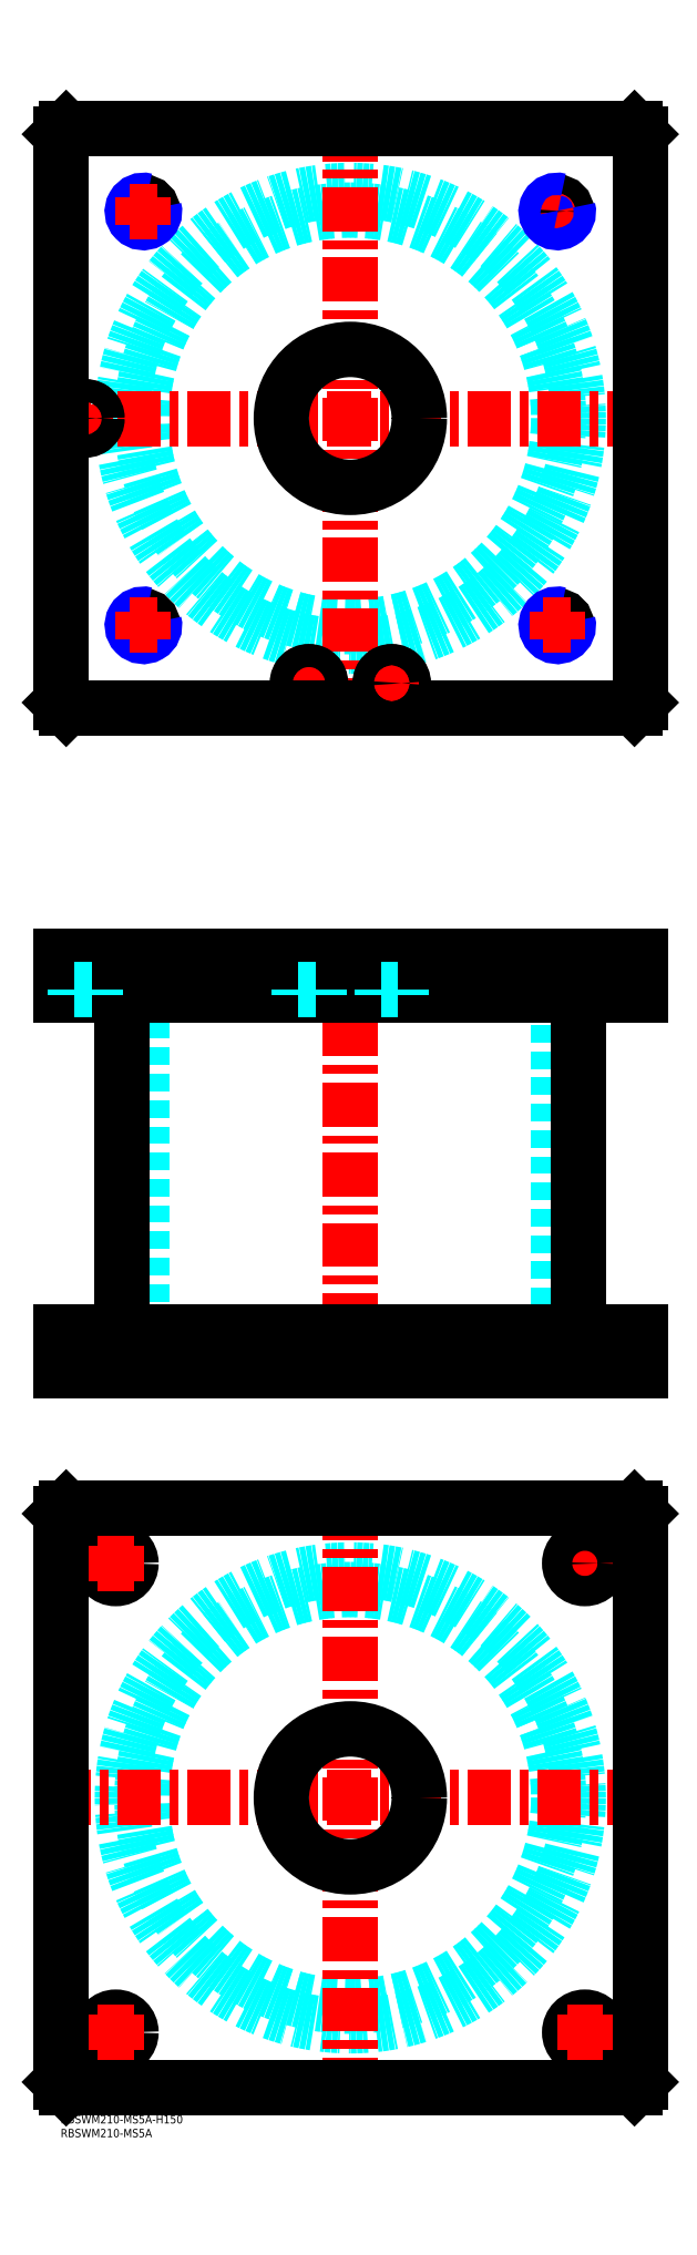
<metadata>
{"format":"dxf","ext":"dxf","renderer":"ezdxf+matplotlib","layout":"modelspace","background":"white","min_lineweight":24,"dpi":150}
</metadata>
<code>
0
SECTION
2
ENTITIES
0
TEXT
8
MSM_PART_NUMBER
10
0
20
-8
30
0
40
3
1
RBSWM210-MS5A
0
TEXT
8
MSM_PART_NUMBER
10
0
20
-3
30
0
40
3
1
RBSWM210-MS5A-H150
0
CIRCLE
8
MSM_DASHED
10
105
20
615
30
0
40
75.5
0
CIRCLE
8
MSM_DASHED
10
105
20
615
30
0
40
82.6
0
LINE
8
MSM_CENTER
10
-5
20
615
30
0
11
215
21
615
31
0
0
LINE
8
MSM_CENTER
10
105
20
505
30
0
11
105
21
725
31
0
0
LINE
8
MSM_CENTER
10
175
20
690
30
0
11
185
21
690
31
0
0
LINE
8
MSM_CENTER
10
180
20
685
30
0
11
180
21
695
31
0
0
LINE
8
MSM_CENTER
10
84.8
20
519
30
0
11
95.2
21
519
31
0
0
LINE
8
MSM_CENTER
10
90
20
513.8
30
0
11
90
21
524.2
31
0
0
LINE
8
MSM_CENTER
10
9
20
609.8
30
0
11
9
21
620.2
31
0
0
CIRCLE
8
MSM_CONTINUOUS
10
180
20
690
30
0
40
3.324
0
CIRCLE
8
MSM_CONTINUOUS
10
30
20
690
30
0
40
3.324
0
CIRCLE
8
MSM_CONTINUOUS
10
9
20
615
30
0
40
4
0
CIRCLE
8
MSM_CONTINUOUS
10
180
20
540
30
0
40
3.324
0
CIRCLE
8
MSM_CONTINUOUS
10
30
20
540
30
0
40
3.324
0
CIRCLE
8
MSM_CONTINUOUS
10
90
20
519
30
0
40
4
0
CIRCLE
8
MSM_CONTINUOUS
10
120
20
519
30
0
40
4
0
LINE
8
MSM_CONTINUOUS
10
2
20
510
30
0
11
208
21
510
31
0
0
LINE
8
MSM_CONTINUOUS
10
208
20
510
30
0
11
210
21
512
31
0
0
LINE
8
MSM_CONTINUOUS
10
3.13e-14
20
512
30
0
11
2
21
510
31
0
0
CIRCLE
8
MSM_CONTINUOUS
10
120
20
519
30
0
40
4.2
0
CIRCLE
8
MSM_CONTINUOUS
10
90
20
519
30
0
40
4.2
0
CIRCLE
8
MSM_CONTINUOUS
10
9
20
615
30
0
40
4.2
0
CIRCLE
8
MSM_CONTINUOUS
10
105
20
615
30
0
40
25
0
LINE
8
MSM_CONTINUOUS
10
3.13e-14
20
718
30
0
11
3.13e-14
21
512
31
0
0
LINE
8
MSM_CONTINUOUS
10
210
20
512
30
0
11
210
21
718
31
0
0
LINE
8
MSM_CONTINUOUS
10
210
20
718
30
0
11
208
21
720
31
0
0
LINE
8
MSM_CONTINUOUS
10
208
20
720
30
0
11
2
21
720
31
0
0
LINE
8
MSM_CONTINUOUS
10
2
20
720
30
0
11
3.13e-14
21
718
31
0
0
ARC
8
MSM_NARROW
10
180
20
540
30
0
40
4
50
75
51
15
0
ARC
8
MSM_NARROW
10
180
20
690
30
0
40
4
50
75
51
15
0
ARC
8
MSM_NARROW
10
30
20
690
30
0
40
4
50
75
51
15
0
ARC
8
MSM_NARROW
10
30
20
540
30
0
40
4
50
75
51
15
0
LINE
8
MSM_DASHED
10
5
20
419.8
30
0
11
5
21
408
31
0
0
LINE
8
MSM_DASHED
10
13
20
408
30
0
11
13
21
419.8
31
0
0
LINE
8
MSM_DASHED
10
13
20
419.8
30
0
11
13.2
21
420
31
0
0
LINE
8
MSM_DASHED
10
4.8
20
420
30
0
11
5
21
419.8
31
0
0
LINE
8
MSM_DASHED
10
13
20
419.8
30
0
11
5
21
419.8
31
0
0
LINE
8
MSM_DASHED
10
130
20
406
30
0
11
130
21
420
31
0
0
LINE
8
MSM_DASHED
10
80
20
420
30
0
11
80
21
406
31
0
0
LINE
8
MSM_DASHED
10
130
20
270
30
0
11
130
21
284
31
0
0
LINE
8
MSM_DASHED
10
80
20
284
30
0
11
80
21
270
31
0
0
LINE
8
MSM_DASHED
10
29.5
20
406
30
0
11
29.5
21
284
31
0
0
LINE
8
MSM_DASHED
10
180.5
20
284
30
0
11
180.5
21
406
31
0
0
LINE
8
MSM_DASHED
10
176.7
20
419.3
30
0
11
176.7
21
406
31
0
0
LINE
8
MSM_DASHED
10
183.3
20
406
30
0
11
183.3
21
419.3
31
0
0
LINE
8
MSM_DASHED
10
26.68
20
419.3
30
0
11
26.68
21
406
31
0
0
LINE
8
MSM_DASHED
10
33.32
20
406
30
0
11
33.32
21
419.3
31
0
0
LINE
8
MSM_DASHED
10
33.32
20
419.3
30
0
11
34
21
420
31
0
0
LINE
8
MSM_DASHED
10
26
20
420
30
0
11
26.68
21
419.3
31
0
0
LINE
8
MSM_DASHED
10
33.32
20
419.3
30
0
11
26.68
21
419.3
31
0
0
LINE
8
MSM_DASHED
10
183.3
20
419.3
30
0
11
184
21
420
31
0
0
LINE
8
MSM_DASHED
10
176
20
420
30
0
11
176.7
21
419.3
31
0
0
LINE
8
MSM_DASHED
10
183.3
20
419.3
30
0
11
176.7
21
419.3
31
0
0
LINE
8
MSM_DASHED
10
184.5
20
284
30
0
11
184.5
21
270
31
0
0
LINE
8
MSM_DASHED
10
195.5
20
270
30
0
11
195.5
21
284
31
0
0
LINE
8
MSM_DASHED
10
14.5
20
284
30
0
11
14.5
21
270
31
0
0
LINE
8
MSM_DASHED
10
25.5
20
270
30
0
11
25.5
21
284
31
0
0
LINE
8
MSM_DASHED
10
86
20
419.8
30
0
11
86
21
408
31
0
0
LINE
8
MSM_DASHED
10
94
20
408
30
0
11
94
21
419.8
31
0
0
LINE
8
MSM_DASHED
10
116
20
419.8
30
0
11
116
21
408
31
0
0
LINE
8
MSM_DASHED
10
124
20
408
30
0
11
124
21
419.8
31
0
0
LINE
8
MSM_DASHED
10
94
20
419.8
30
0
11
94.2
21
420
31
0
0
LINE
8
MSM_DASHED
10
85.8
20
420
30
0
11
86
21
419.8
31
0
0
LINE
8
MSM_DASHED
10
94
20
419.8
30
0
11
86
21
419.8
31
0
0
LINE
8
MSM_DASHED
10
124
20
419.8
30
0
11
124.2
21
420
31
0
0
LINE
8
MSM_DASHED
10
115.8
20
420
30
0
11
116
21
419.8
31
0
0
LINE
8
MSM_DASHED
10
124
20
419.8
30
0
11
116
21
419.8
31
0
0
LINE
8
MSM_DASHED
10
184
20
420
30
0
11
184
21
406
31
0
0
LINE
8
MSM_DASHED
10
176
20
420
30
0
11
176
21
406
31
0
0
LINE
8
MSM_DASHED
10
34
20
420
30
0
11
34
21
406
31
0
0
LINE
8
MSM_DASHED
10
26
20
420
30
0
11
26
21
406
31
0
0
LINE
8
MSM_CENTER
10
9
20
421
30
0
11
9
21
405
31
0
0
LINE
8
MSM_CENTER
10
120
20
421
30
0
11
120
21
405
31
0
0
LINE
8
MSM_CENTER
10
90
20
421
30
0
11
90
21
405
31
0
0
LINE
8
MSM_CENTER
10
180
20
421
30
0
11
180
21
405
31
0
0
LINE
8
MSM_CENTER
10
30
20
421
30
0
11
30
21
405
31
0
0
LINE
8
MSM_CENTER
10
105
20
425
30
0
11
105
21
265
31
0
0
LINE
8
MSM_CENTER
10
190
20
269
30
0
11
190
21
285
31
0
0
LINE
8
MSM_CENTER
10
20
20
269
30
0
11
20
21
285
31
0
0
LINE
8
MSM_CONTINUOUS
10
22.4
20
406
30
0
11
22.4
21
284
31
0
0
LINE
8
MSM_CONTINUOUS
10
187.6
20
284
30
0
11
187.6
21
406
31
0
0
LINE
8
MSM_CONTINUOUS
10
210
20
284
30
0
11
210
21
270
31
0
0
LINE
8
MSM_CONTINUOUS
10
208
20
284
30
0
11
208
21
270
31
0
0
LINE
8
MSM_CONTINUOUS
10
1.6e-14
20
406
30
0
11
1.6e-14
21
420
31
0
0
LINE
8
MSM_CONTINUOUS
10
2
20
406
30
0
11
2
21
420
31
0
0
LINE
8
MSM_CONTINUOUS
10
1.6e-14
20
420
30
0
11
210
21
420
31
0
0
LINE
8
MSM_CONTINUOUS
10
208
20
406
30
0
11
208
21
420
31
0
0
LINE
8
MSM_CONTINUOUS
10
1.6e-14
20
406
30
0
11
210
21
406
31
0
0
LINE
8
MSM_CONTINUOUS
10
210
20
406
30
0
11
210
21
420
31
0
0
LINE
8
MSM_CONTINUOUS
10
1.6e-14
20
270
30
0
11
210
21
270
31
0
0
LINE
8
MSM_CONTINUOUS
10
2
20
284
30
0
11
2
21
270
31
0
0
LINE
8
MSM_CONTINUOUS
10
1.6e-14
20
284
30
0
11
210
21
284
31
0
0
LINE
8
MSM_CONTINUOUS
10
1.6e-14
20
284
30
0
11
1.6e-14
21
270
31
0
0
CIRCLE
8
MSM_DASHED
10
105
20
115
30
0
40
82.6
0
CIRCLE
8
MSM_DASHED
10
105
20
115
30
0
40
75.5
0
LINE
8
MSM_CENTER
10
-5
20
115
30
0
11
215
21
115
31
0
0
LINE
8
MSM_CENTER
10
105
20
5
30
0
11
105
21
225
31
0
0
LINE
8
MSM_CENTER
10
183.5
20
200
30
0
11
196.5
21
200
31
0
0
LINE
8
MSM_CENTER
10
190
20
193.5
30
0
11
190
21
206.5
31
0
0
LINE
8
MSM_CONTINUOUS
10
2
20
10
30
0
11
0
21
12
31
0
0
LINE
8
MSM_CONTINUOUS
10
208
20
10
30
0
11
2
21
10
31
0
0
LINE
8
MSM_CONTINUOUS
10
210
20
12
30
0
11
208
21
10
31
0
0
LINE
8
MSM_CONTINUOUS
10
210
20
218
30
0
11
210
21
12
31
0
0
LINE
8
MSM_CONTINUOUS
10
208
20
220
30
0
11
210
21
218
31
0
0
LINE
8
MSM_CONTINUOUS
10
2
20
220
30
0
11
208
21
220
31
0
0
LINE
8
MSM_CONTINUOUS
10
0
20
218
30
0
11
2
21
220
31
0
0
LINE
8
MSM_CONTINUOUS
10
0
20
12
30
0
11
0
21
218
31
0
0
CIRCLE
8
MSM_CONTINUOUS
10
20
20
200
30
0
40
5.5
0
CIRCLE
8
MSM_CONTINUOUS
10
190
20
30
30
0
40
5.5
0
CIRCLE
8
MSM_CONTINUOUS
10
20
20
30
30
0
40
5.5
0
CIRCLE
8
MSM_CONTINUOUS
10
190
20
200
30
0
40
5.5
0
CIRCLE
8
MSM_CONTINUOUS
10
105
20
115
30
0
40
25
0
LINE
8
MSM_CENTER
10
25
20
690
30
0
11
35
21
690
31
0
0
LINE
8
MSM_CENTER
10
30
20
685
30
0
11
30
21
695
31
0
0
LINE
8
MSM_CENTER
10
25
20
540
30
0
11
35
21
540
31
0
0
LINE
8
MSM_CENTER
10
30
20
535
30
0
11
30
21
545
31
0
0
LINE
8
MSM_CENTER
10
175
20
540
30
0
11
185
21
540
31
0
0
LINE
8
MSM_CENTER
10
180
20
535
30
0
11
180
21
545
31
0
0
LINE
8
MSM_CENTER
10
114.8
20
519
30
0
11
125.2
21
519
31
0
0
LINE
8
MSM_CENTER
10
120
20
513.8
30
0
11
120
21
524.2
31
0
0
LINE
8
MSM_CENTER
10
13.5
20
200
30
0
11
26.5
21
200
31
0
0
LINE
8
MSM_CENTER
10
20
20
193.5
30
0
11
20
21
206.5
31
0
0
LINE
8
MSM_CENTER
10
13.5
20
30
30
0
11
26.5
21
30
31
0
0
LINE
8
MSM_CENTER
10
20
20
23.5
30
0
11
20
21
36.5
31
0
0
LINE
8
MSM_CENTER
10
183.5
20
30
30
0
11
196.5
21
30
31
0
0
LINE
8
MSM_CENTER
10
190
20
23.5
30
0
11
190
21
36.5
31
0
0
CIRCLE
8
MSM_CONTINUOUS
10
9
20
615
30
0
40
3.5
0
CIRCLE
8
MSM_CONTINUOUS
10
90
20
519
30
0
40
3.5
0
CIRCLE
8
MSM_CONTINUOUS
10
120
20
519
30
0
40
3.5
0
LINE
8
MSM_DASHED
10
5
20
408
30
0
11
13
21
408
31
0
0
LINE
8
MSM_DASHED
10
12.5
20
406
30
0
11
12.5
21
408
31
0
0
LINE
8
MSM_DASHED
10
5.5
20
406
30
0
11
5.5
21
408
31
0
0
LINE
8
MSM_DASHED
10
86
20
408
30
0
11
94
21
408
31
0
0
LINE
8
MSM_DASHED
10
93.5
20
406
30
0
11
93.5
21
408
31
0
0
LINE
8
MSM_DASHED
10
86.5
20
406
30
0
11
86.5
21
408
31
0
0
LINE
8
MSM_DASHED
10
116
20
408
30
0
11
124
21
408
31
0
0
LINE
8
MSM_DASHED
10
123.5
20
406
30
0
11
123.5
21
408
31
0
0
LINE
8
MSM_DASHED
10
116.5
20
406
30
0
11
116.5
21
408
31
0
0
VIEWPORT
8
0
10
145.3
20
101.8
30
0
40
467.1
41
222.2
68
     1
69
     1
0
VIEWPORT
8
MSM_DIMENSION
10
145.3
20
101.8
30
0
40
232.5
41
162.9
68
     2
69
     2
0
ENDSEC
0
EOF

</code>
